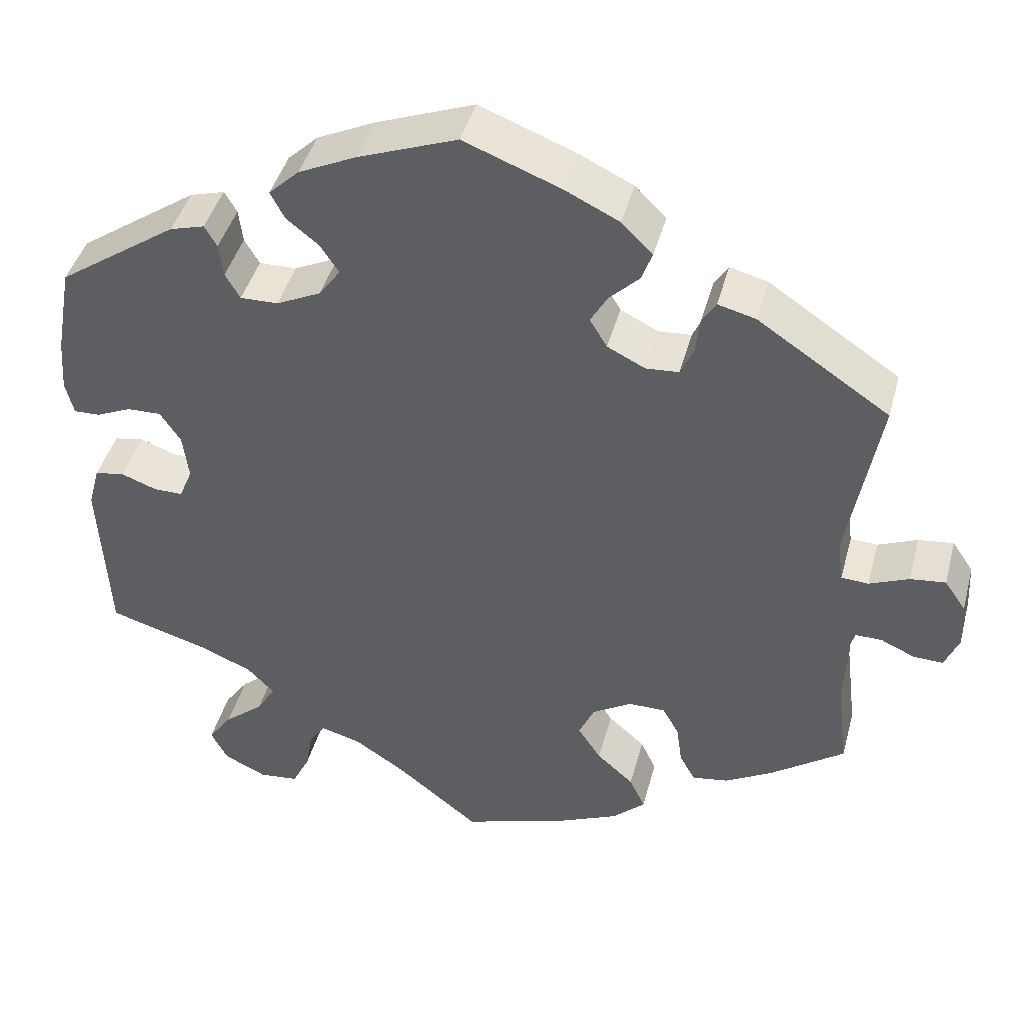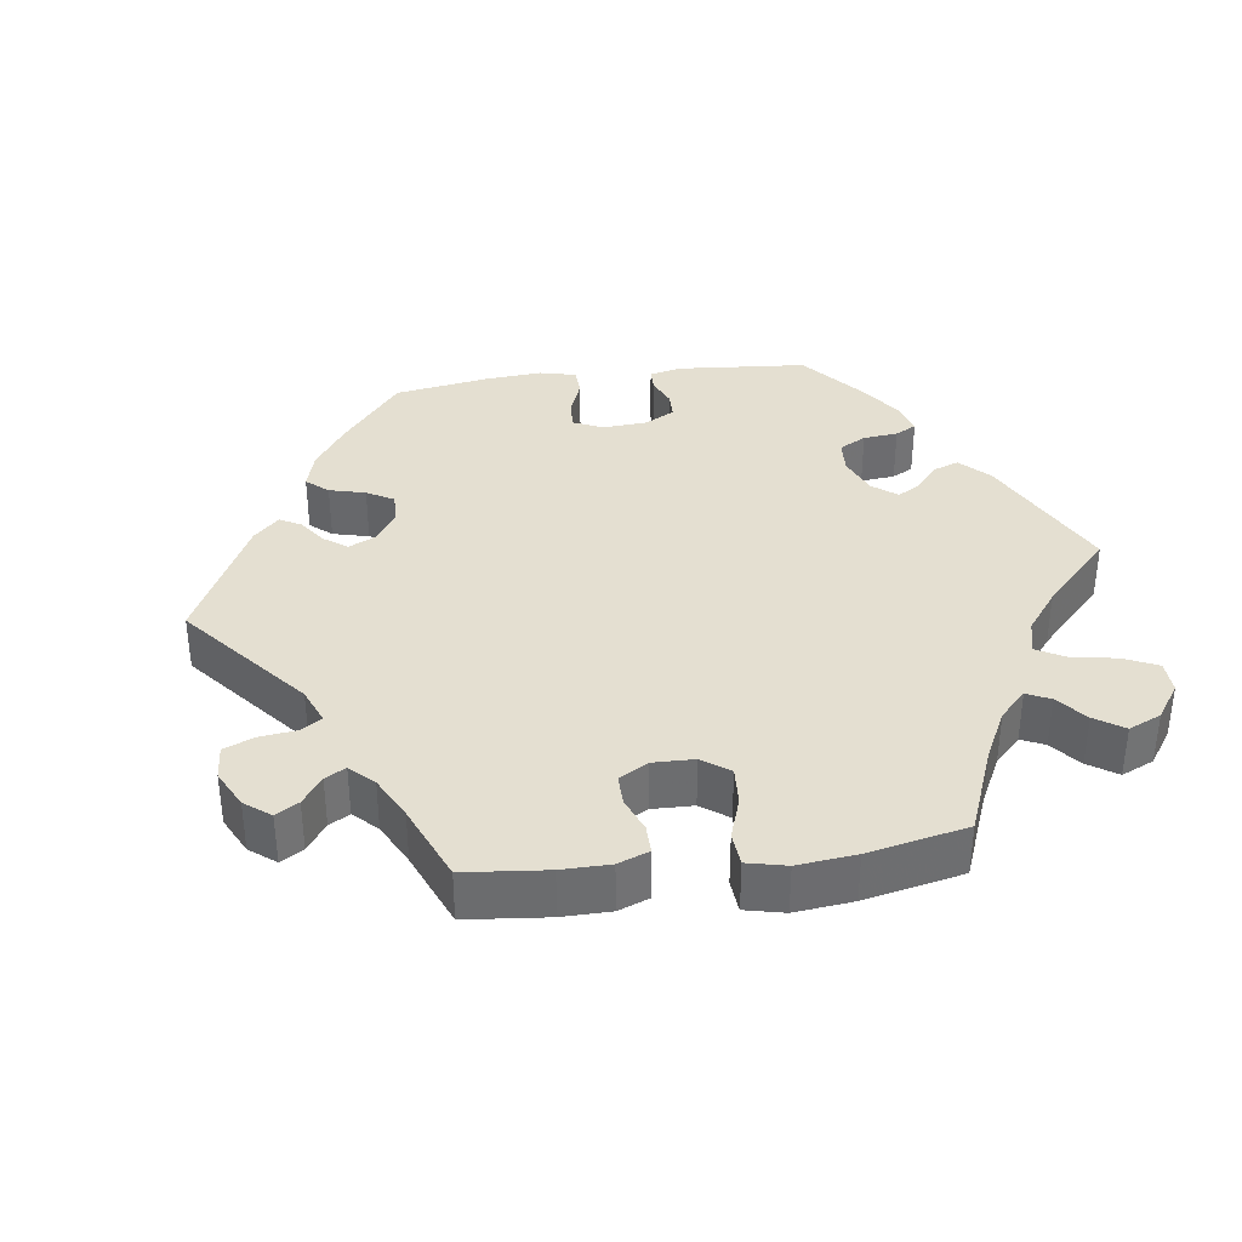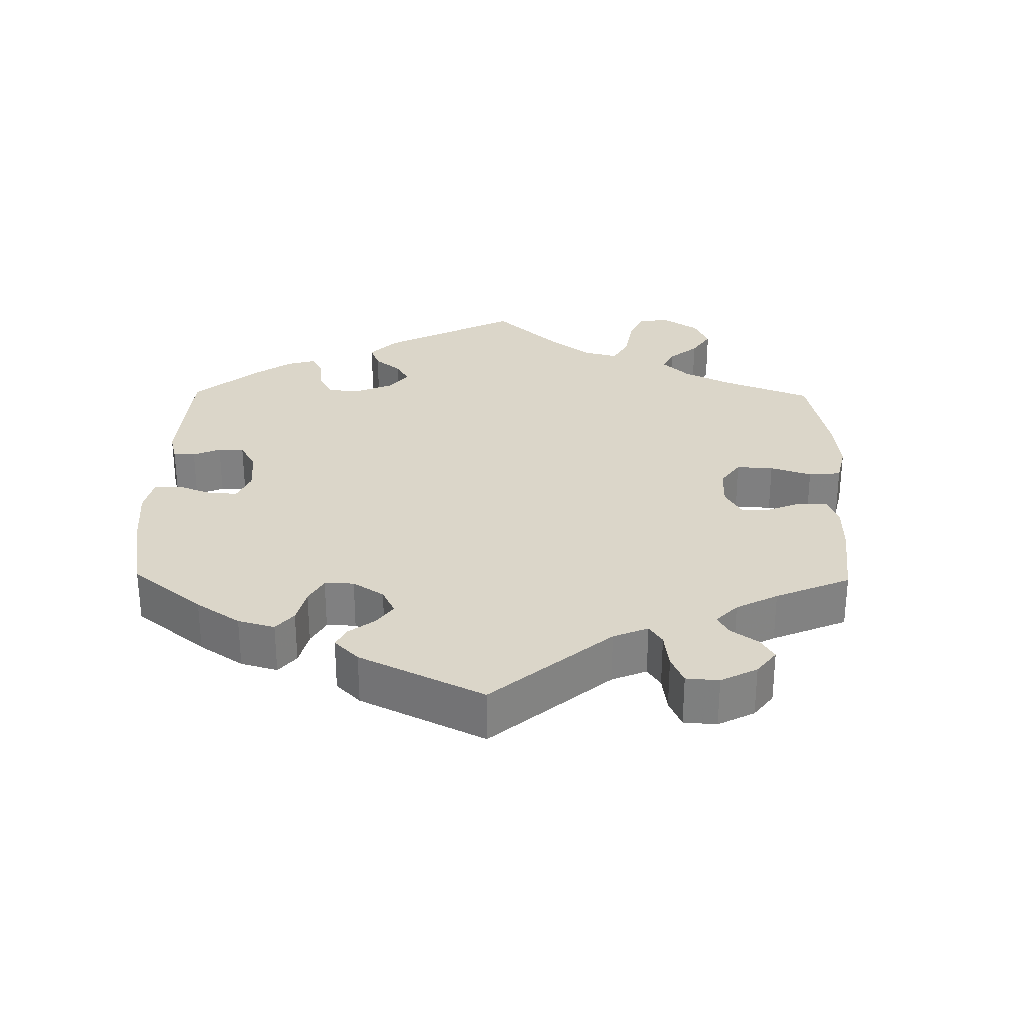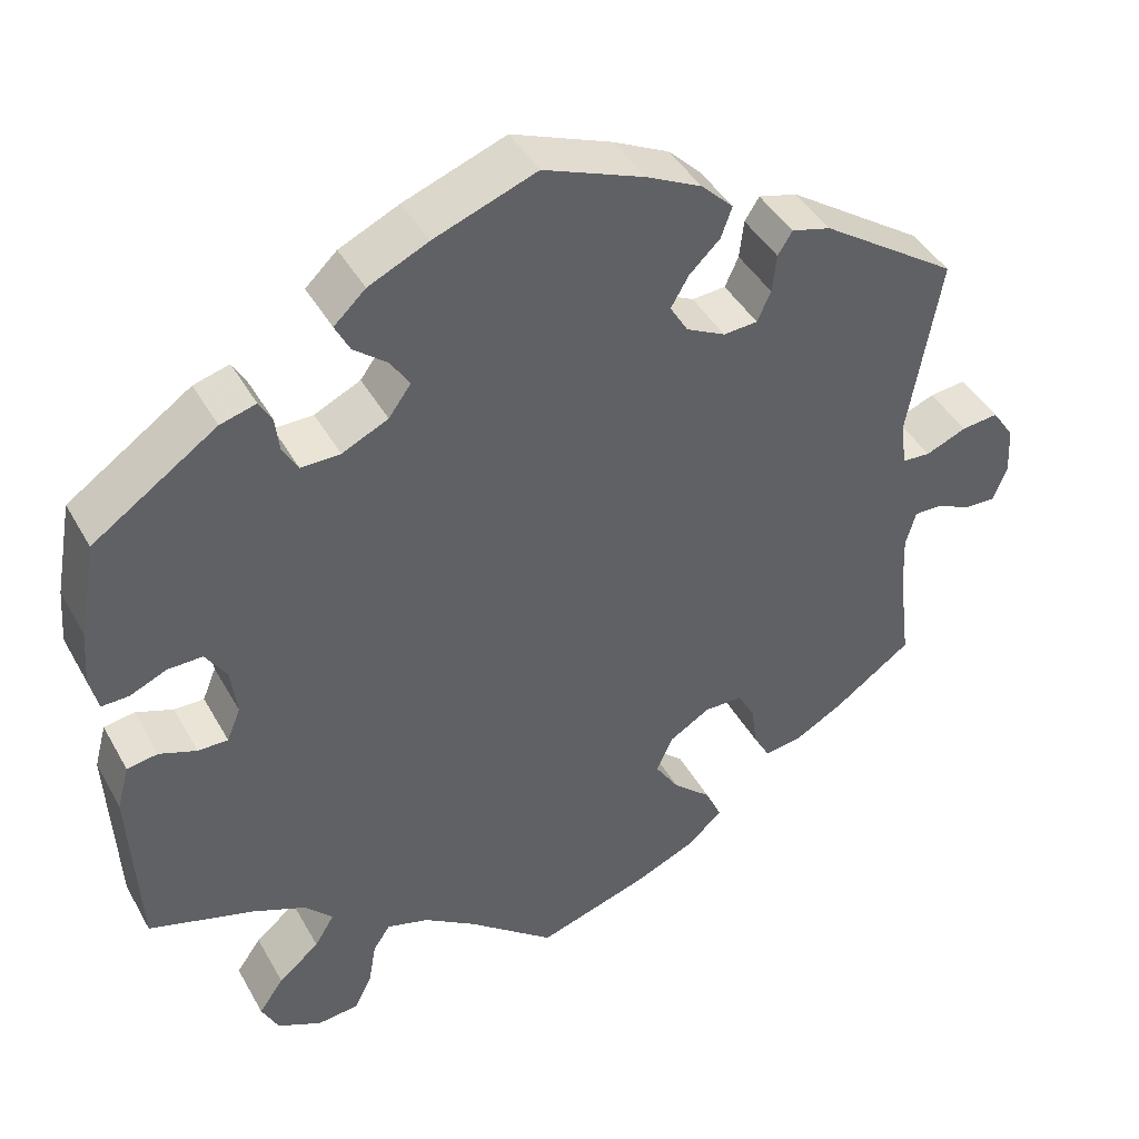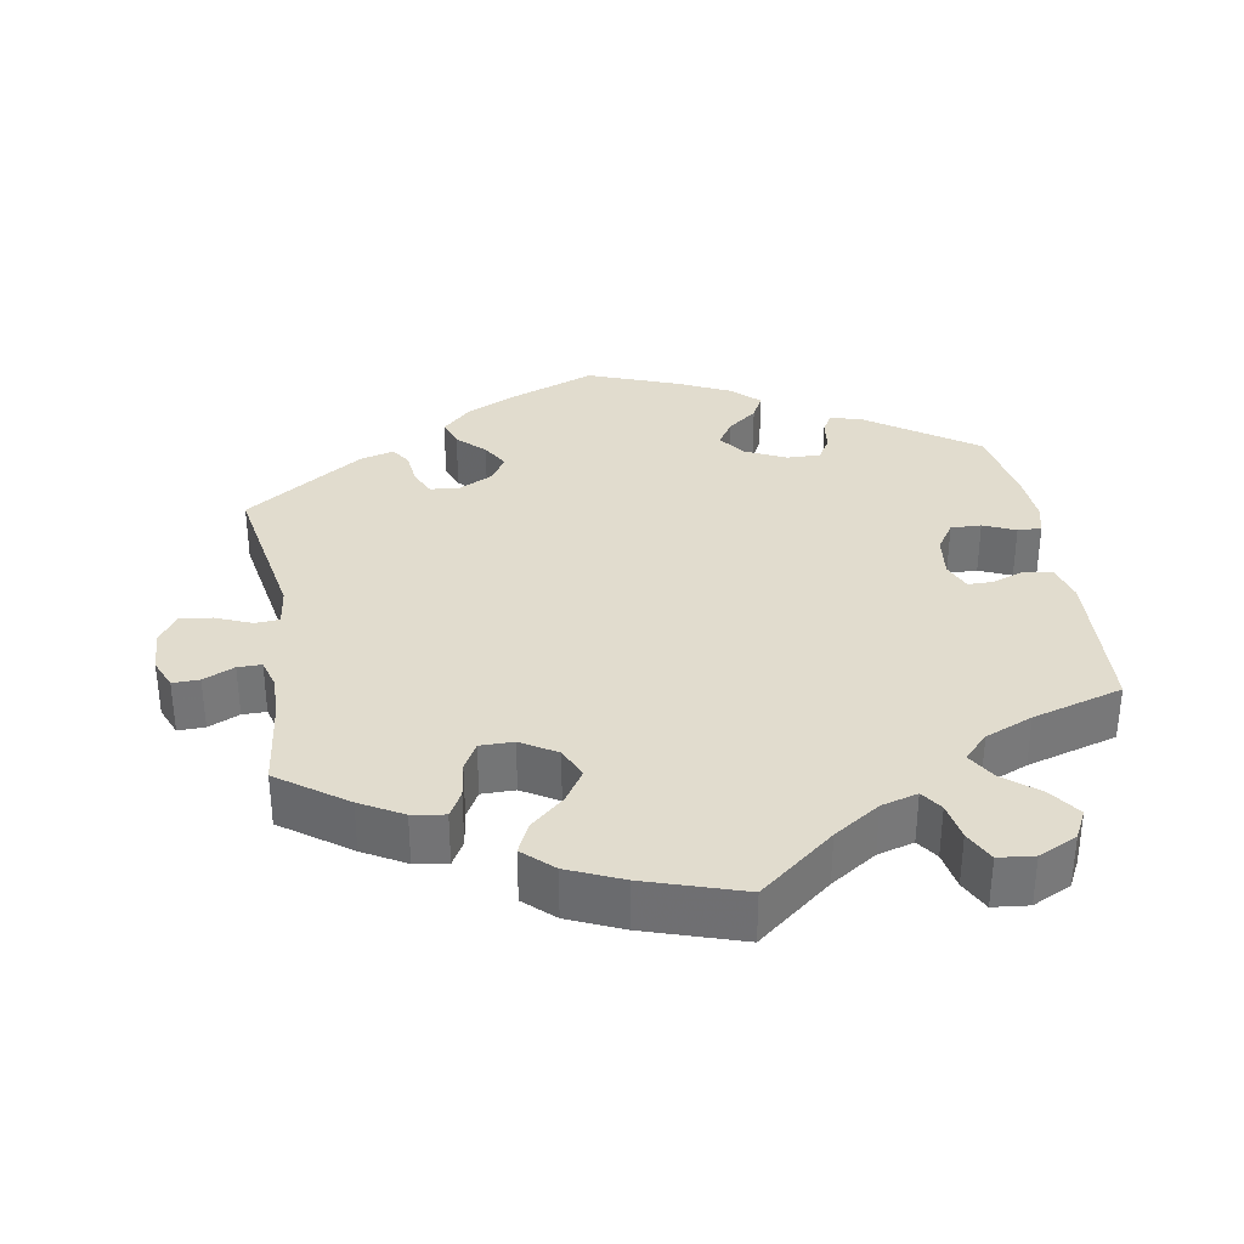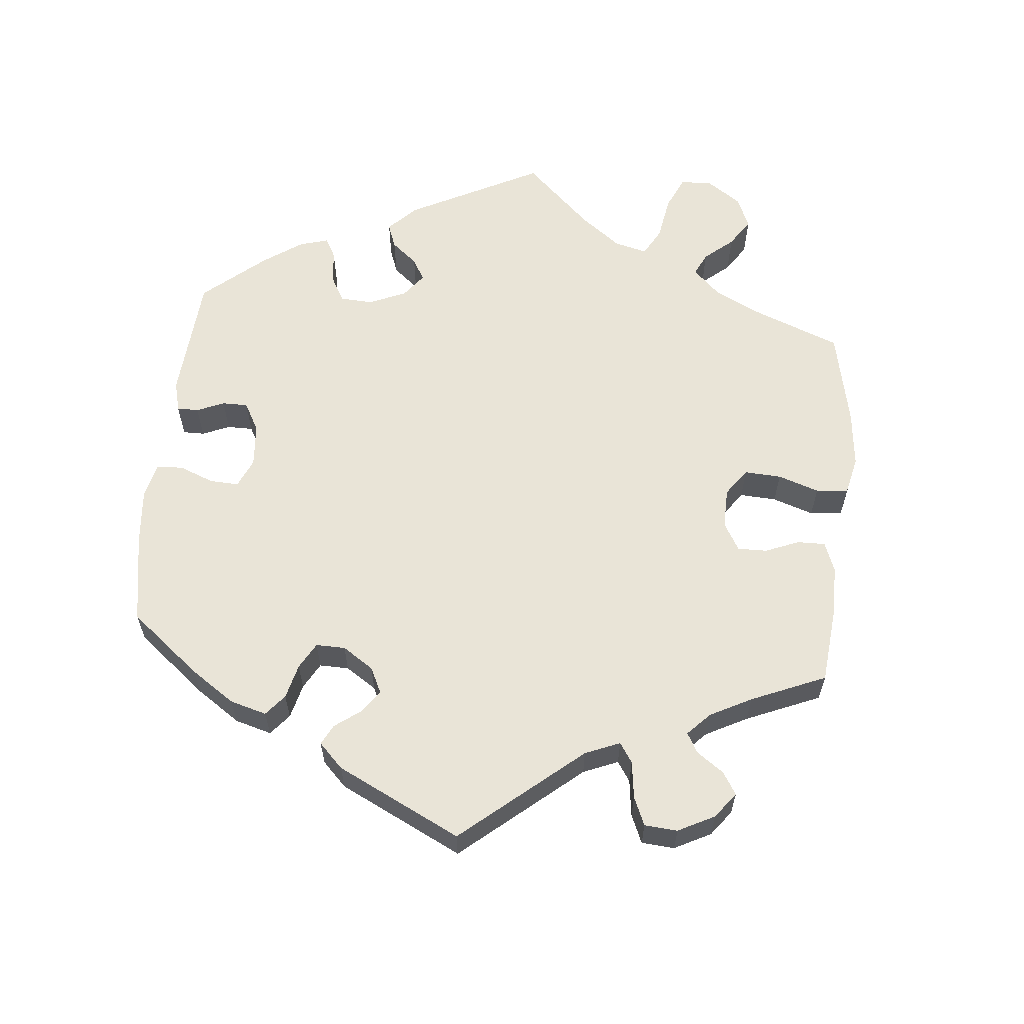
<metadata>
{"format":"obj","ext":"obj","renderer":"f3d","projection":"perspective","resolution":1024,"background":"white","views":[{"elev":43.2,"azim":14.8,"up":"+Z"},{"elev":36.6,"azim":142.4,"up":"+Y"},{"elev":29.7,"azim":60.8,"up":"+Y"},{"elev":42.5,"azim":-27.2,"up":"+Z"},{"elev":34.1,"azim":170.4,"up":"+Y"},{"elev":60.9,"azim":65.5,"up":"+Y"}]}
</metadata>
<code>
v -0.101 0.07 -0.497
v -0.163 0.07 -0.456
v -0.212 0.07 -0.442
v -0.232 0.07 -0.471
v -0.241 0.07 -0.522
v -0.262 0.07 -0.564
v -0.31 0.07 -0.569
v -0.362 0.07 -0.544
v -0.382 0.07 -0.505
v -0.353 0.07 -0.464
v -0.305 0.07 -0.424
v -0.282 0.07 -0.386
v -0.315 0.07 -0.352
v -0.379 0.07 -0.325
v -0.501 0.07 -0.289
v -0.512 0.07 -0.082
v -0.498 0.07 -0.03
v -0.462 0.07 -0.024
v -0.418 0.07 -0.04
v -0.383 0.07 -0.04
v -0.367 0.07 -0.001
v -0.374 0.07 0.055
v -0.399 0.07 0.093
v -0.44 0.07 0.092
v -0.483 0.07 0.073
v -0.515 0.07 0.072
v -0.525 0.07 0.113
v -0.52 0.07 0.178
v -0.5 0.07 0.289
v -0.355 0.07 0.389
v -0.313 0.07 0.401
v -0.298 0.07 0.375
v -0.293 0.07 0.334
v -0.275 0.07 0.303
v -0.229 0.07 0.304
v -0.175 0.07 0.33
v -0.149 0.07 0.366
v -0.171 0.07 0.4
v -0.211 0.07 0.432
v -0.228 0.07 0.465
v -0.191 0.07 0.5
v -0.121 0.07 0.533
v -0.001 0.07 0.578
v 0.116 0.07 0.533
v 0.182 0.07 0.501
v 0.22 0.07 0.464
v 0.207 0.07 0.428
v 0.171 0.07 0.393
v 0.15 0.07 0.357
v 0.171 0.07 0.322
v 0.217 0.07 0.299
v 0.257 0.07 0.302
v 0.273 0.07 0.337
v 0.278 0.07 0.382
v 0.295 0.07 0.409
v 0.341 0.07 0.397
v 0.501 0.07 0.29
v 0.463 0.07 0.076
v 0.47 0.07 0.024
v 0.503 0.07 0.022
v 0.551 0.07 0.042
v 0.594 0.07 0.047
v 0.62 0.07 0.009
v 0.623 0.07 -0.048
v 0.606 0.07 -0.089
v 0.57 0.07 -0.088
v 0.528 0.07 -0.069
v 0.496 0.07 -0.069
v 0.484 0.07 -0.111
v 0.487 0.07 -0.176
v 0.501 0.07 -0.288
v 0.41 0.07 -0.353
v 0.353 0.07 -0.385
v 0.309 0.07 -0.392
v 0.29 0.07 -0.358
v 0.283 0.07 -0.308
v 0.263 0.07 -0.272
v 0.218 0.07 -0.272
v 0.17 0.07 -0.301
v 0.151 0.07 -0.343
v 0.179 0.07 -0.386
v 0.224 0.07 -0.426
v 0.243 0.07 -0.467
v 0.203 0.07 -0.504
v 0.13 0.07 -0.536
v 0 0.07 -0.578
v -0.101 0 -0.497
v -0.163 0 -0.456
v -0.212 0 -0.442
v -0.232 0 -0.471
v -0.241 0 -0.522
v -0.262 0 -0.564
v -0.31 0 -0.569
v -0.362 0 -0.544
v -0.382 0 -0.505
v -0.353 0 -0.464
v -0.305 0 -0.424
v -0.282 0 -0.386
v -0.315 0 -0.352
v -0.379 0 -0.325
v -0.501 0 -0.289
v -0.512 0 -0.082
v -0.498 0 -0.03
v -0.462 0 -0.024
v -0.418 0 -0.04
v -0.383 0 -0.04
v -0.367 0 -0.001
v -0.374 0 0.055
v -0.399 0 0.093
v -0.44 0 0.092
v -0.483 0 0.073
v -0.515 0 0.072
v -0.525 0 0.113
v -0.52 0 0.178
v -0.5 0 0.289
v -0.355 0 0.389
v -0.313 0 0.401
v -0.298 0 0.375
v -0.293 0 0.334
v -0.275 0 0.303
v -0.229 0 0.304
v -0.175 0 0.33
v -0.149 0 0.366
v -0.171 0 0.4
v -0.211 0 0.432
v -0.228 0 0.465
v -0.191 0 0.5
v -0.121 0 0.533
v -0.001 0 0.578
v 0.116 0 0.533
v 0.182 0 0.501
v 0.22 0 0.464
v 0.207 0 0.428
v 0.171 0 0.393
v 0.15 0 0.357
v 0.171 0 0.322
v 0.217 0 0.299
v 0.257 0 0.302
v 0.273 0 0.337
v 0.278 0 0.382
v 0.295 0 0.409
v 0.341 0 0.397
v 0.501 0 0.29
v 0.463 0 0.076
v 0.47 0 0.024
v 0.503 0 0.022
v 0.551 0 0.042
v 0.594 0 0.047
v 0.62 0 0.009
v 0.623 0 -0.048
v 0.606 0 -0.089
v 0.57 0 -0.088
v 0.528 0 -0.069
v 0.496 0 -0.069
v 0.484 0 -0.111
v 0.487 0 -0.176
v 0.501 0 -0.288
v 0.41 0 -0.353
v 0.353 0 -0.385
v 0.309 0 -0.392
v 0.29 0 -0.358
v 0.283 0 -0.308
v 0.263 0 -0.272
v 0.218 0 -0.272
v 0.17 0 -0.301
v 0.151 0 -0.343
v 0.179 0 -0.386
v 0.224 0 -0.426
v 0.243 0 -0.467
v 0.203 0 -0.504
v 0.13 0 -0.536
v 0 0 -0.578
f 85 86 1
f 84 85 1 2
f 81 82 83 84
f 80 81 84 2
f 79 80 2 3
f 78 79 3
f 73 74 75 76
f 73 76 77
f 70 71 72 73
f 69 70 73 77
f 68 69 77 78
f 64 65 66 67
f 64 67 68
f 63 64 68
f 60 61 62 63
f 59 60 63 68
f 55 56 57 58
f 53 54 55 58
f 52 53 58 59
f 51 52 59 68
f 45 46 47 48
f 45 48 49
f 44 45 49
f 43 44 49
f 42 43 49 50
f 38 39 40 41
f 37 38 41 42
f 30 31 32 33
f 30 33 34
f 29 30 34
f 28 29 34 35
f 24 25 26 27
f 23 24 27 28
f 16 17 18 19
f 14 15 16 19
f 13 14 19 20
f 12 13 20 21
f 8 9 10 11
f 8 11 12
f 7 8 12
f 4 5 6 7
f 3 4 7 12
f 50 51 68 78
f 37 42 50 78
f 36 37 78 3
f 35 36 3 12
f 23 28 35
f 22 23 35
f 12 21 22 35
f 87 172 171
f 88 87 171 170
f 170 169 168 167
f 88 170 167 166
f 89 88 166 165
f 89 165 164
f 162 161 160 159
f 163 162 159
f 159 158 157 156
f 163 159 156 155
f 164 163 155 154
f 153 152 151 150
f 154 153 150
f 154 150 149
f 149 148 147 146
f 154 149 146 145
f 144 143 142 141
f 144 141 140 139
f 145 144 139 138
f 154 145 138 137
f 134 133 132 131
f 135 134 131
f 135 131 130
f 135 130 129
f 136 135 129 128
f 127 126 125 124
f 128 127 124 123
f 119 118 117 116
f 120 119 116
f 120 116 115
f 121 120 115 114
f 113 112 111 110
f 114 113 110 109
f 105 104 103 102
f 105 102 101 100
f 106 105 100 99
f 107 106 99 98
f 97 96 95 94
f 98 97 94
f 98 94 93
f 93 92 91 90
f 98 93 90 89
f 164 154 137 136
f 164 136 128 123
f 89 164 123 122
f 98 89 122 121
f 121 114 109
f 121 109 108
f 121 108 107 98
f 1 87 88 2
f 2 88 89 3
f 3 89 90 4
f 4 90 91 5
f 5 91 92 6
f 6 92 93 7
f 7 93 94 8
f 8 94 95 9
f 9 95 96 10
f 10 96 97 11
f 11 97 98 12
f 12 98 99 13
f 13 99 100 14
f 14 100 101 15
f 15 101 102 16
f 16 102 103 17
f 17 103 104 18
f 18 104 105 19
f 19 105 106 20
f 20 106 107 21
f 21 107 108 22
f 22 108 109 23
f 23 109 110 24
f 24 110 111 25
f 25 111 112 26
f 26 112 113 27
f 27 113 114 28
f 28 114 115 29
f 29 115 116 30
f 30 116 117 31
f 31 117 118 32
f 32 118 119 33
f 33 119 120 34
f 34 120 121 35
f 35 121 122 36
f 36 122 123 37
f 37 123 124 38
f 38 124 125 39
f 39 125 126 40
f 40 126 127 41
f 41 127 128 42
f 42 128 129 43
f 43 129 130 44
f 44 130 131 45
f 45 131 132 46
f 46 132 133 47
f 47 133 134 48
f 48 134 135 49
f 49 135 136 50
f 50 136 137 51
f 51 137 138 52
f 52 138 139 53
f 53 139 140 54
f 54 140 141 55
f 55 141 142 56
f 56 142 143 57
f 57 143 144 58
f 58 144 145 59
f 59 145 146 60
f 60 146 147 61
f 61 147 148 62
f 62 148 149 63
f 63 149 150 64
f 64 150 151 65
f 65 151 152 66
f 66 152 153 67
f 67 153 154 68
f 68 154 155 69
f 69 155 156 70
f 70 156 157 71
f 71 157 158 72
f 72 158 159 73
f 73 159 160 74
f 74 160 161 75
f 75 161 162 76
f 76 162 163 77
f 77 163 164 78
f 78 164 165 79
f 79 165 166 80
f 80 166 167 81
f 81 167 168 82
f 82 168 169 83
f 83 169 170 84
f 84 170 171 85
f 85 171 172 86
f 86 172 87 1

</code>
